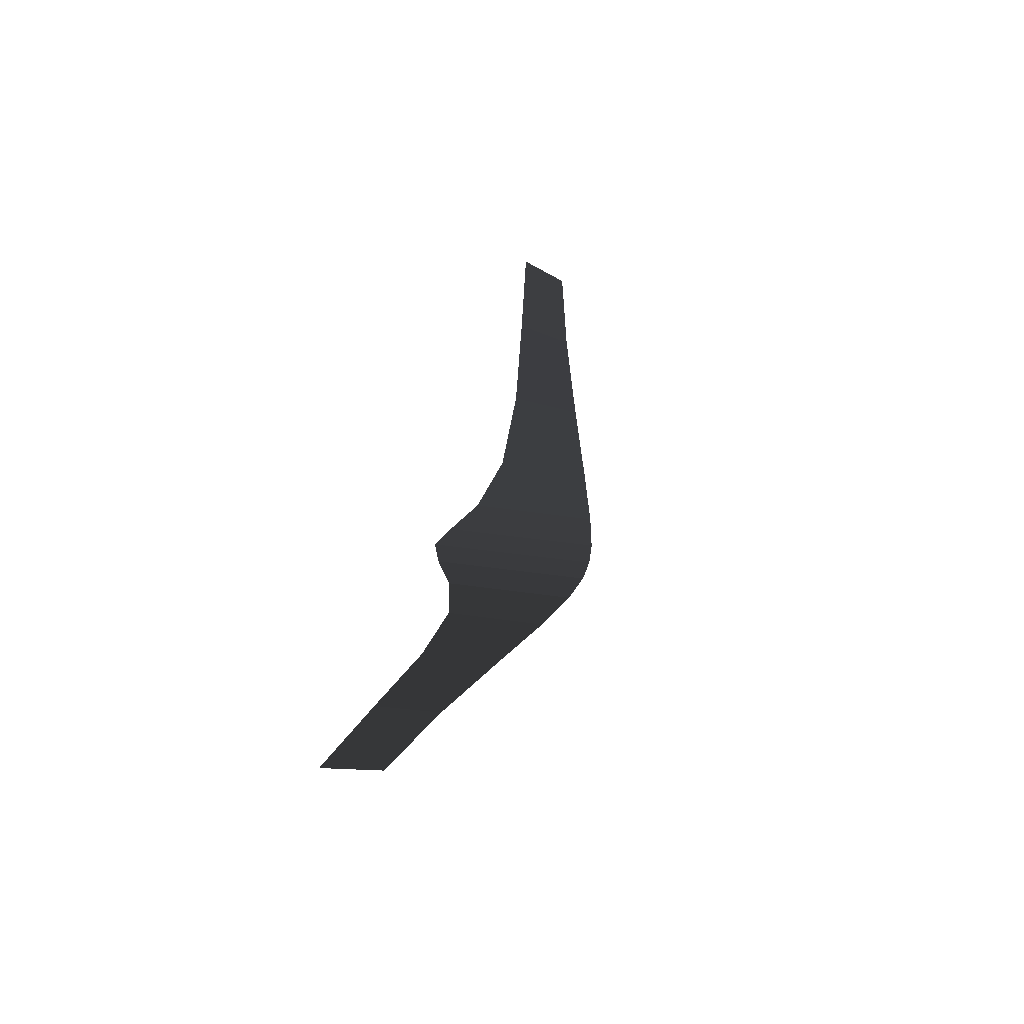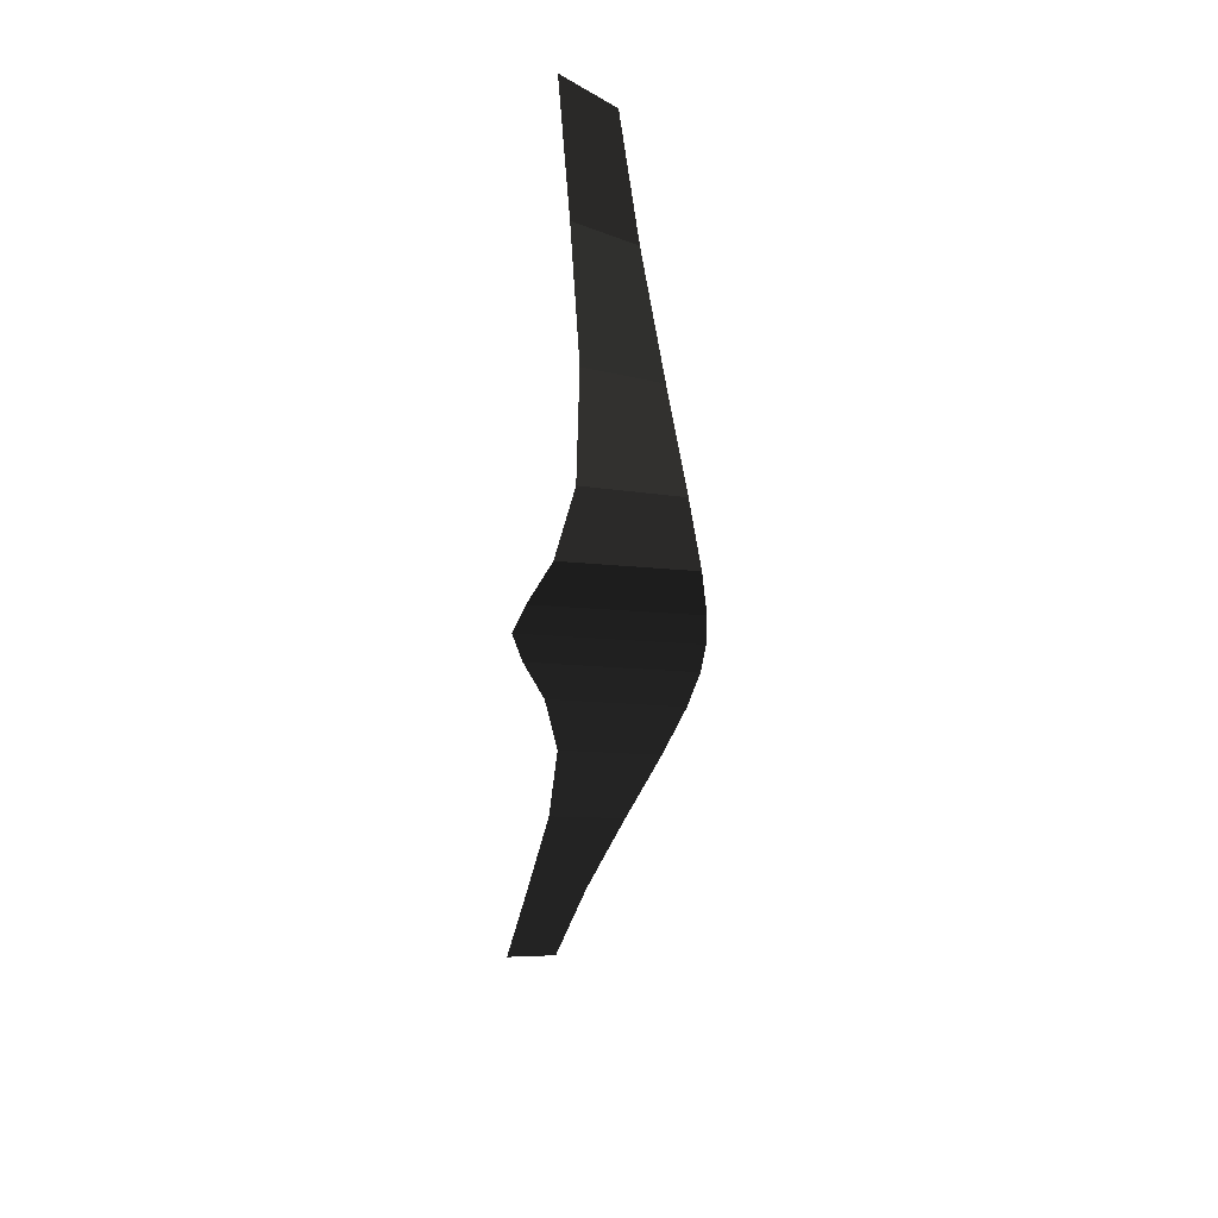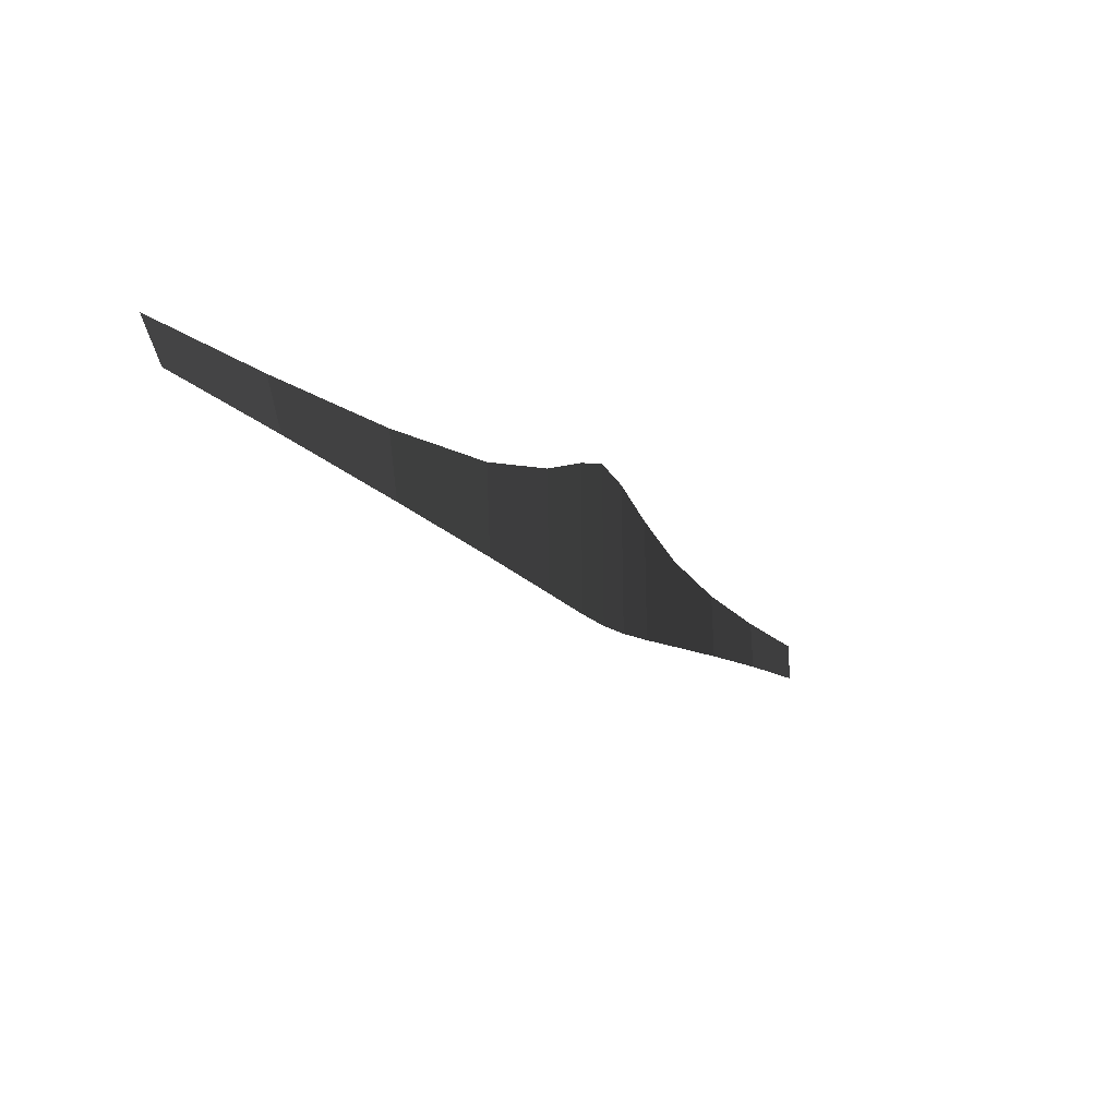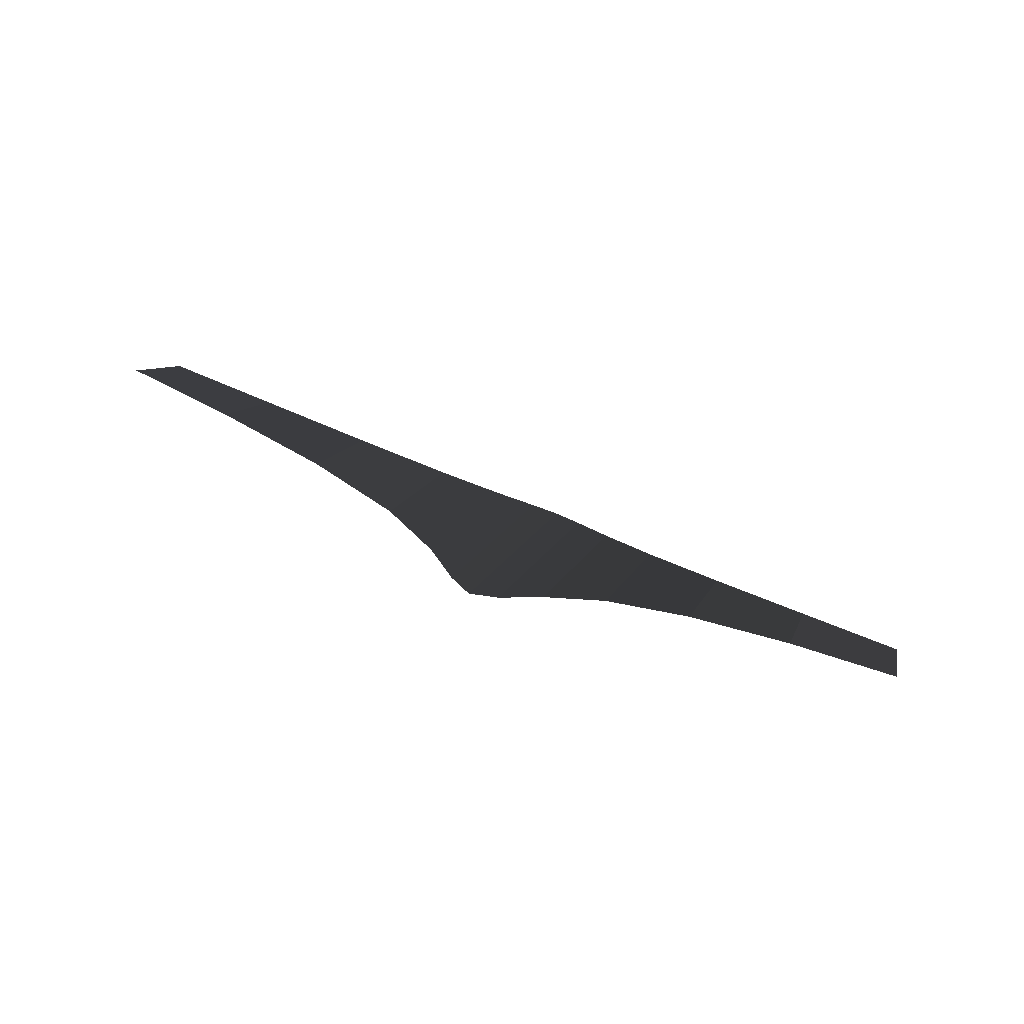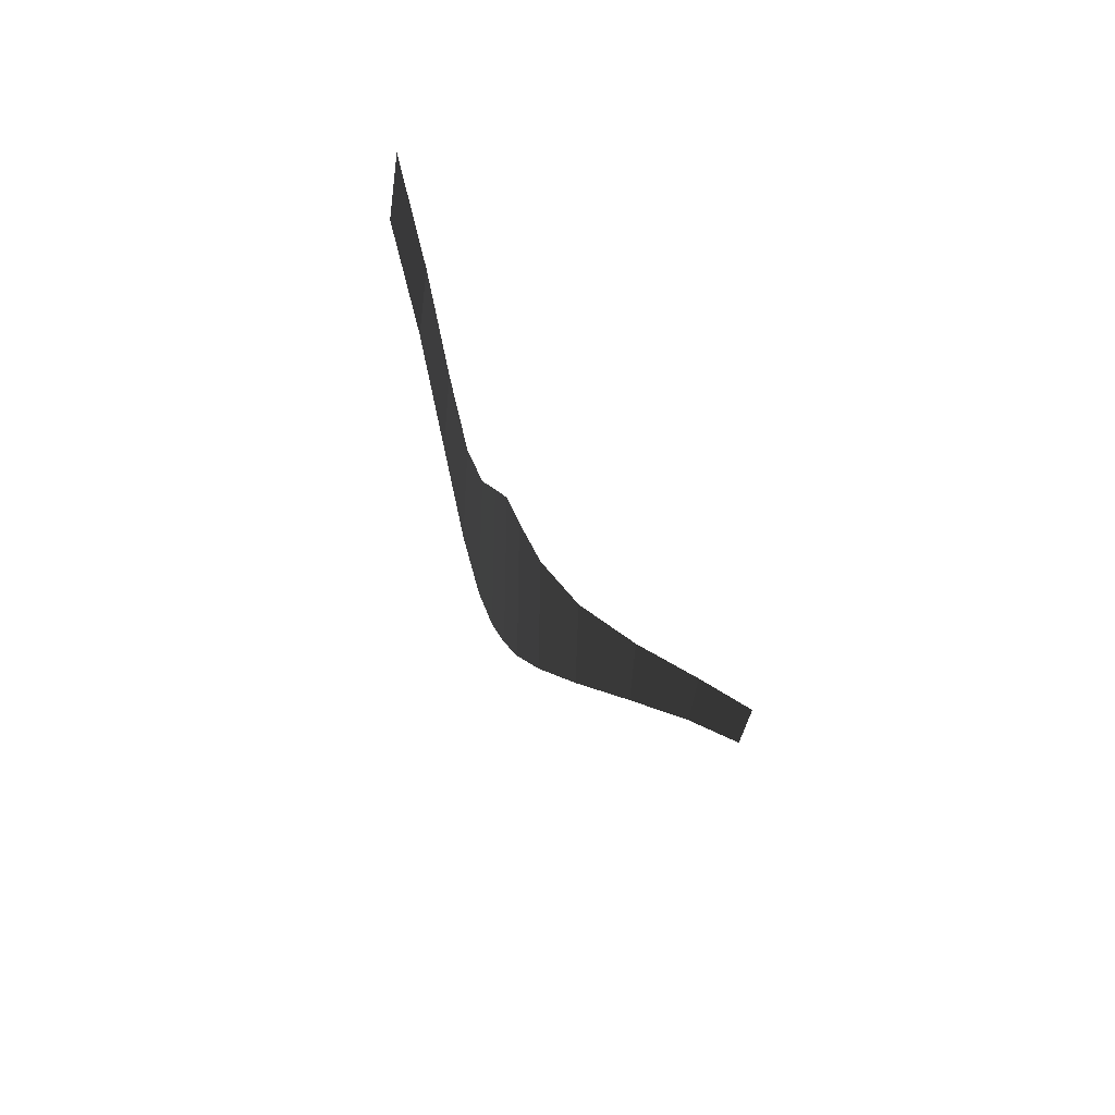
<metadata>
{"format":"obj","ext":"obj","renderer":"f3d","projection":"perspective","resolution":1024,"background":"white","views":[{"elev":35.6,"azim":101.1,"up":"+Y"},{"elev":-57.8,"azim":86.0,"up":"+Y"},{"elev":-25.7,"azim":-49.0,"up":"+Z"},{"elev":36.5,"azim":33.9,"up":"+Y"},{"elev":-35.1,"azim":112.2,"up":"+Z"}]}
</metadata>
<code>
v 1.419 0.5261 0.3348
v 1.355 0.485 0.1819
v 1.074 0.444 0.283
v 1.033 0.4132 0.1055
v 0.7229 0.3474 0.2356
v 0.6998 0.3288 0.0141
v 0.4238 0.2652 0.2256
v 0.4138 0.257 -0.0672
v 0.2204 0.2193 0.2718
v 0.2174 0.2169 -0.119
v 0.0915 0.2024 0.3372
v 0.0912 0.2021 -0.1439
v -0 0.2 0.3704
v -0 0.2 -0.1504
v -0.0915 0.2024 0.3372
v -0.0912 0.2021 -0.1439
v -0.2204 0.2193 0.2718
v -0.2174 0.2169 -0.119
v -0.4238 0.2652 0.2256
v -0.4138 0.257 -0.0672
v -0.7235 0.3474 0.2356
v -0.7007 0.3288 0.0141
v -1.079 0.444 0.283
v -1.04 0.4132 0.1055
v -1.435 0.5261 0.3348
v -1.38 0.485 0.1819
g Group_001
f 1 2 4 3
f 3 4 6 5
f 5 6 8 7
f 7 8 10 9
f 9 10 12 11
f 11 12 14 13
f 13 14 16 15
f 15 16 18 17
f 17 18 20 19
f 19 20 22 21
f 21 22 24 23
f 23 24 26 25

</code>
